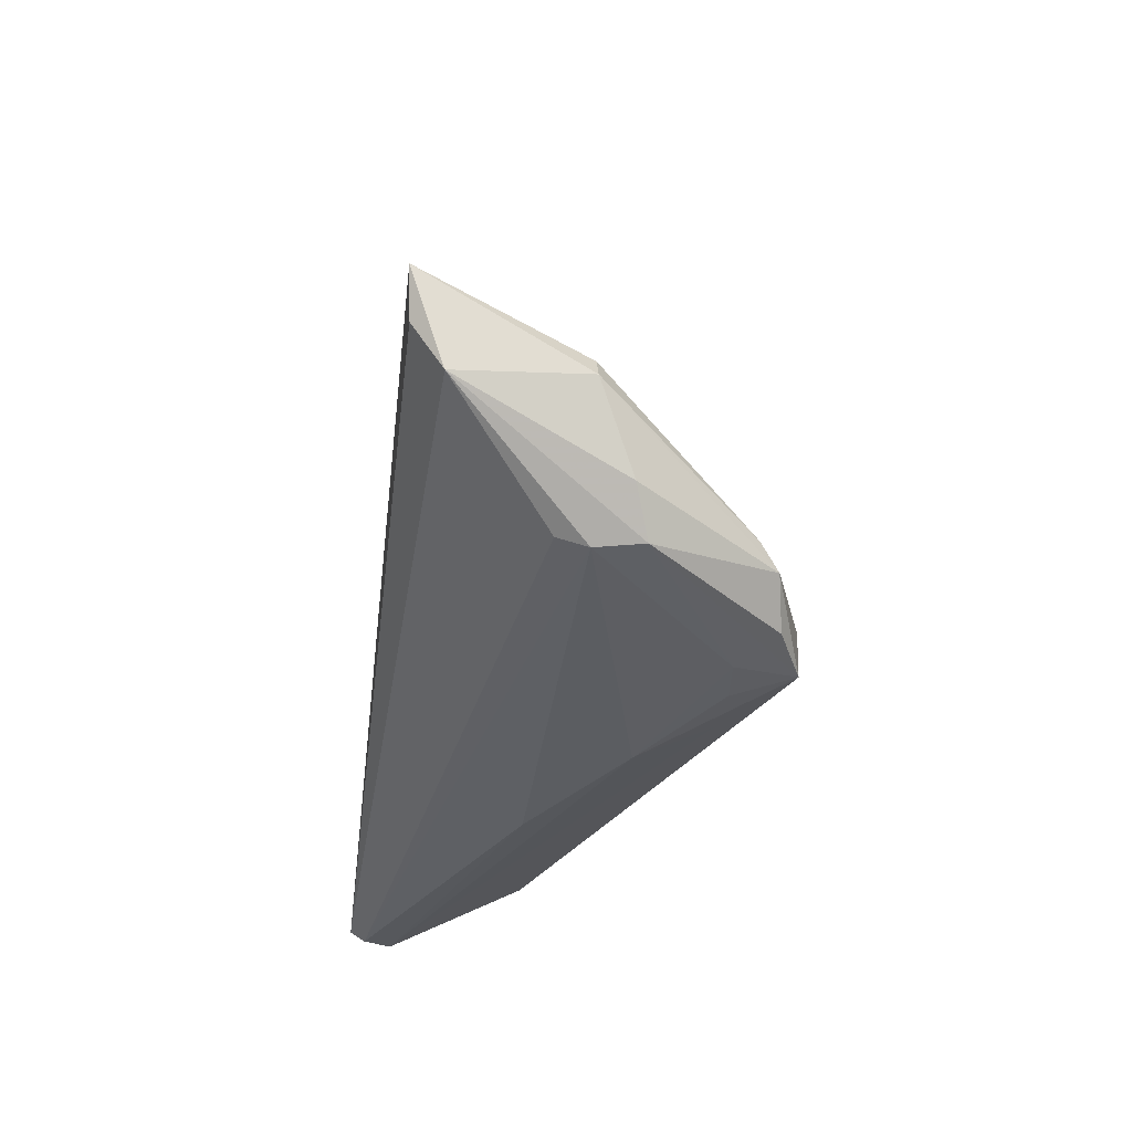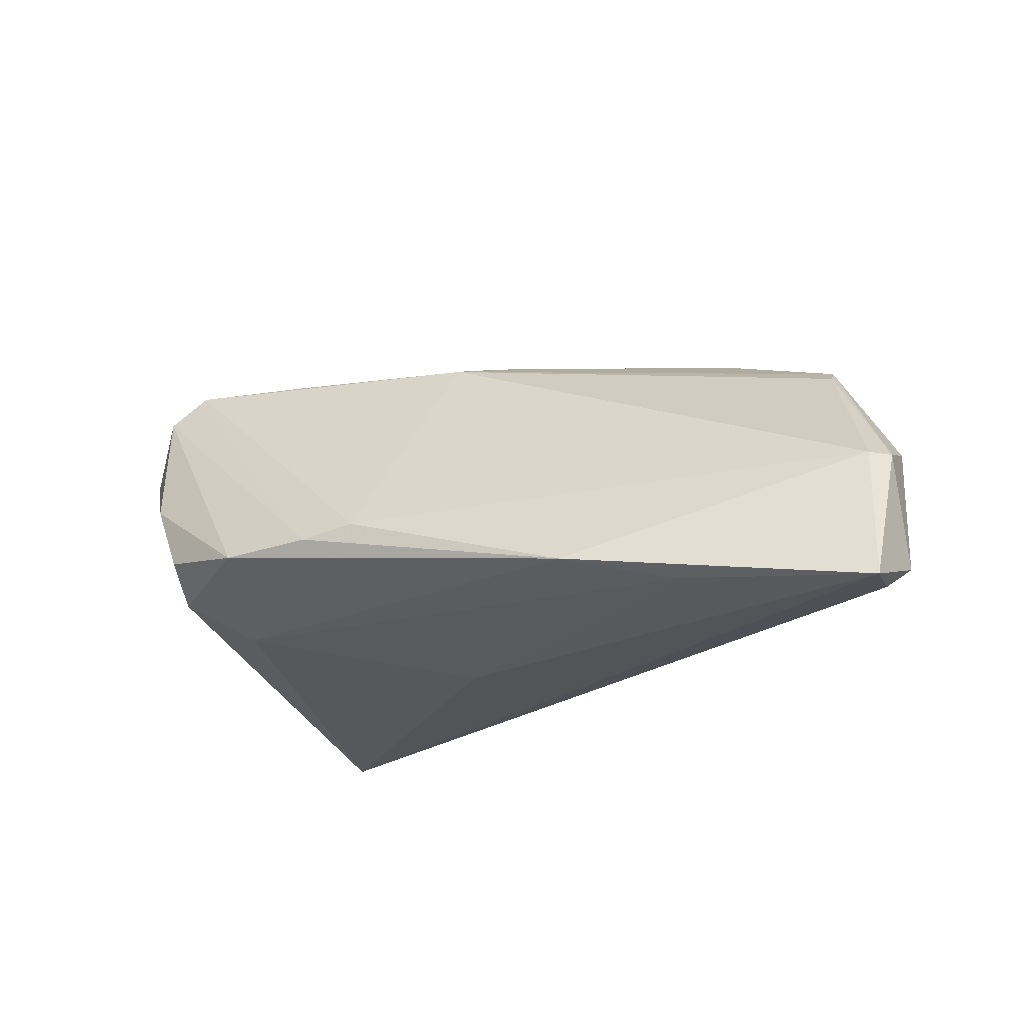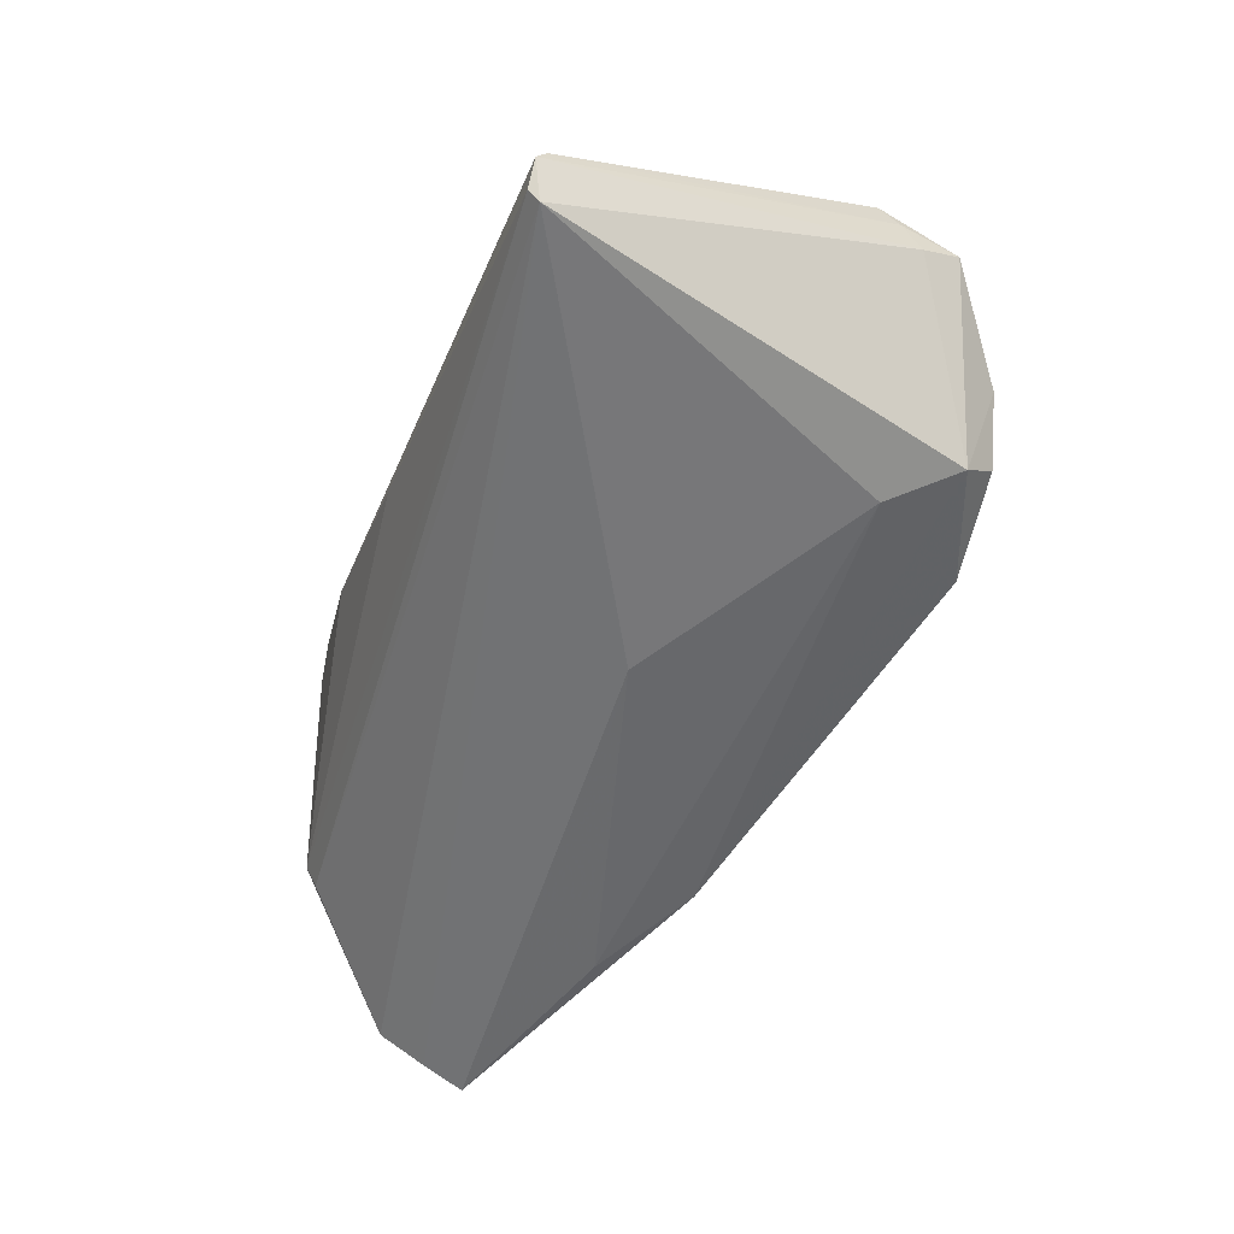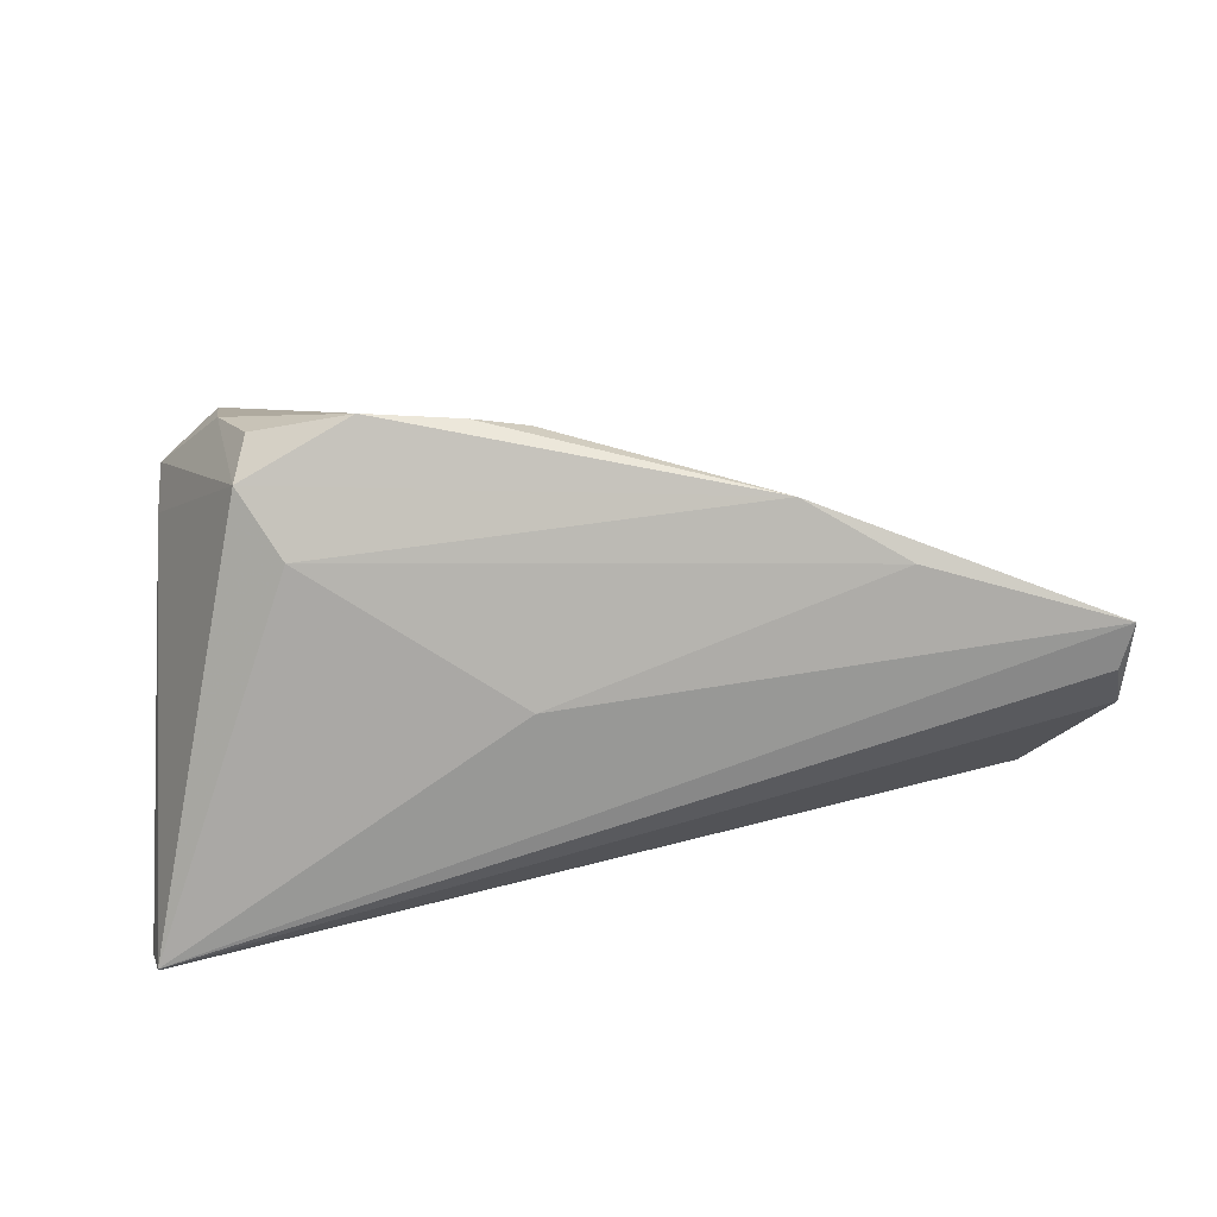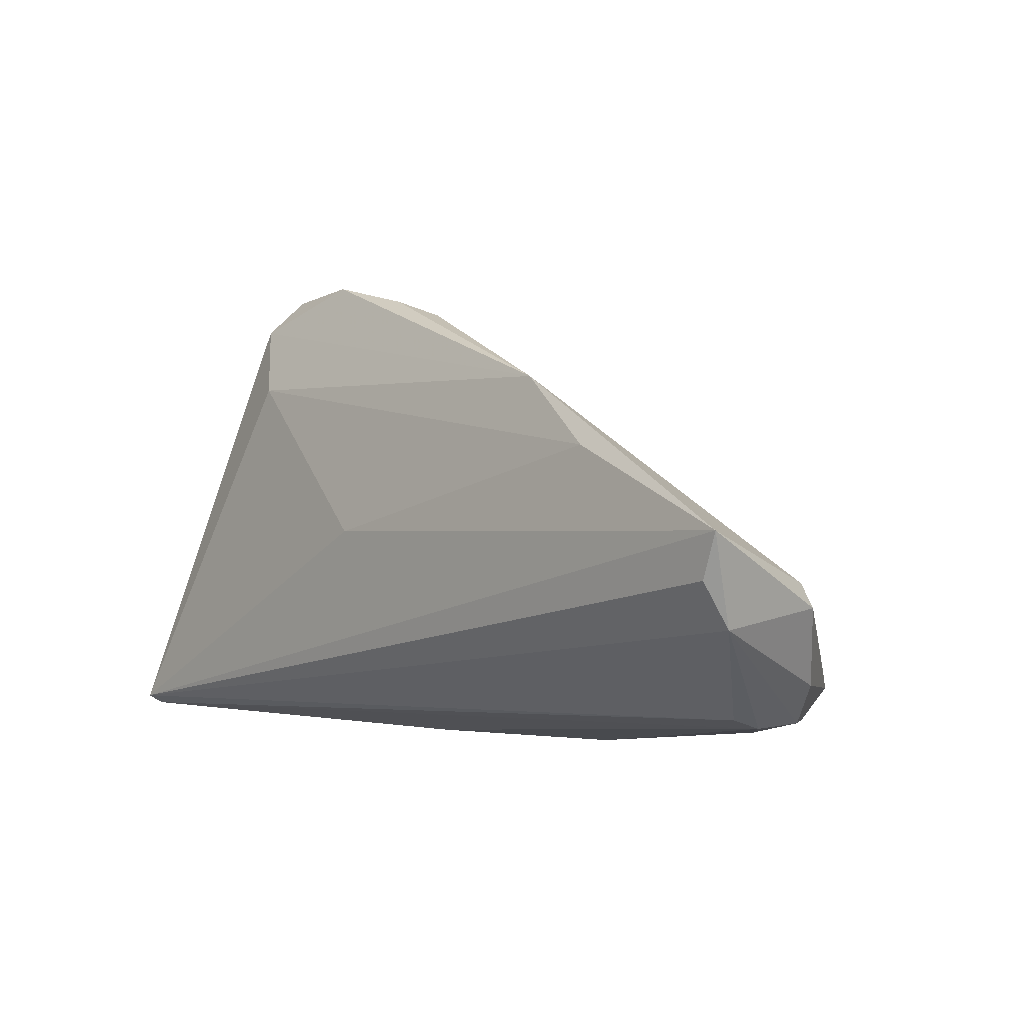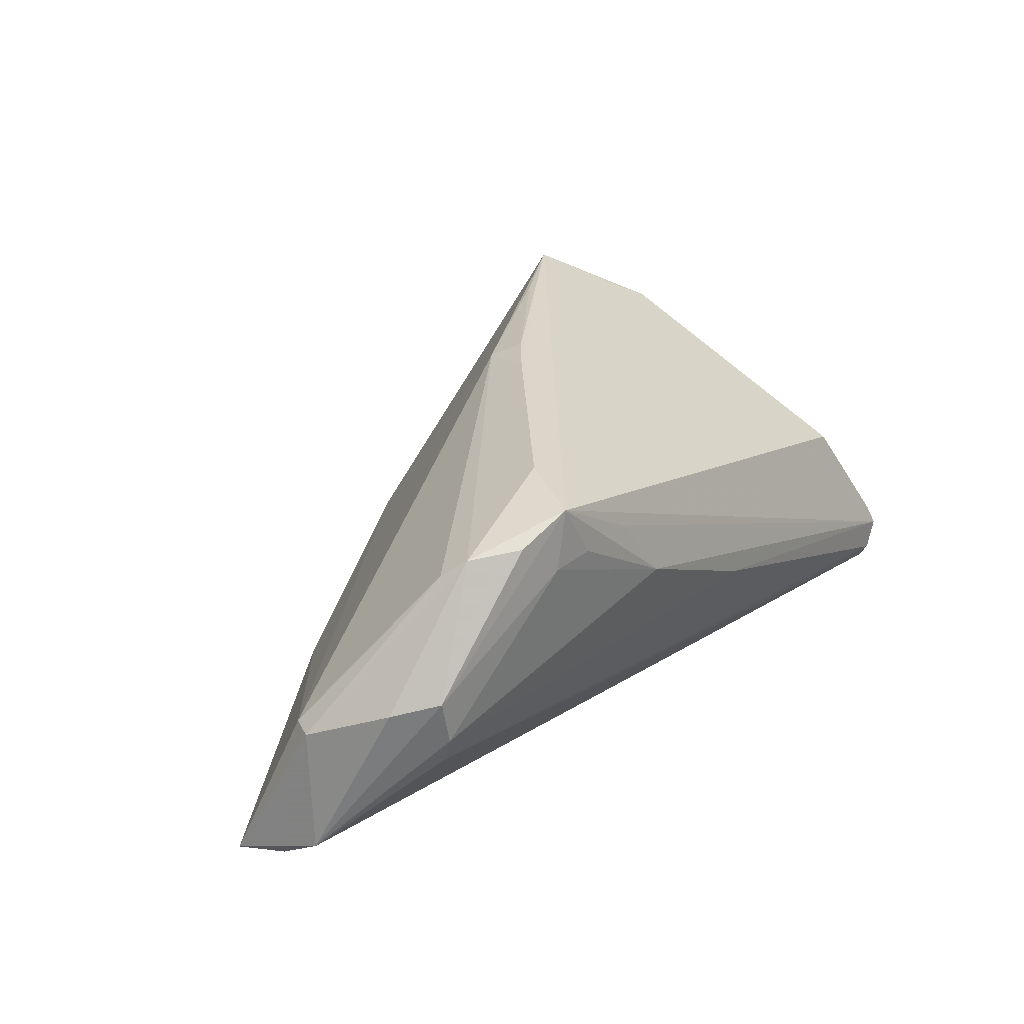
<metadata>
{"format":"obj","ext":"obj","renderer":"f3d","projection":"perspective","resolution":1024,"background":"white","views":[{"elev":-28.1,"azim":-97.2,"up":"+Y"},{"elev":-21.8,"azim":-140.9,"up":"+Z"},{"elev":-55.6,"azim":68.7,"up":"+Z"},{"elev":-66.2,"azim":-173.6,"up":"+Z"},{"elev":4.0,"azim":-132.3,"up":"+Y"},{"elev":27.3,"azim":-55.9,"up":"+Z"}]}
</metadata>
<code>
v -0.06116 -0.0008886 -0.0008529
v -0.03314 -0.02491 0.01752
v 0.02192 0.02035 0.0253
v -0.06376 -0.00488 -0.01658
v -0.04173 0.01541 -0.01835
v -0.02485 -0.02501 0.01747
v -0.03858 -0.02399 0.01704
v -0.0371 -0.02407 0.02458
v 0.04693 0.02552 0.01386
v -0.05936 -0.01375 0.003374
v 0.04312 -0.02108 0.002565
v 0.0187 0.03601 -0.007378
v 0.03687 0.03348 0.00457
v 0.05085 -0.02566 -0.02062
v 0.04785 0.01526 0.0171
v 0.04787 0.01775 0.0145
v -0.0001475 0.007165 0.02644
v -0.05589 -0.01899 0.005108
v -0.06302 -0.003685 -0.0008897
v 0.04015 0.02947 0.02104
v -0.01889 -0.02671 0.009017
v -0.0546 -0.01916 -0.0006494
v 0.05268 -0.02694 -0.01494
v -0.04794 -0.01723 0.02046
v 0.03352 0.02984 -0.009624
v -0.02945 0.02352 -0.01516
v -0.06319 0.0009282 -0.02029
v -0.05385 -0.01778 -0.004307
v -0.06529 0.006674 -0.02062
v 0.05075 -0.02694 -0.01864
v 0.04453 0.0175 0.01902
v 0.03987 0.02776 0.02227
v 0.006307 0.03388 -0.007034
v 0.02843 0.02136 -0.01368
v 0.032 0.03433 -0.004771
v 0.03596 0.02691 0.02515
v 0.04764 0.0202 0.01037
v -0.006541 0.002775 0.02646
v -0.0493 -0.01428 0.01818
v -0.0318 -0.01603 0.02598
v 0.05246 -0.0257 -0.01254
v 0.003005 -0.02694 -0.00132
v -0.0006095 0.03185 -0.005817
v 0.002184 0.002558 -0.01999
v -0.001697 0.01118 0.02428
v -0.04336 -0.02209 0.0214
f 11 8 23
f 37 25 9
f 12 25 26
f 8 11 15
f 25 12 35
f 28 22 4
f 28 30 22
f 26 25 34
f 26 34 5
f 5 34 44
f 41 11 23
f 41 15 11
f 16 37 9
f 9 15 16
f 23 37 16
f 16 41 23
f 15 41 16
f 4 22 18
f 18 10 4
f 1 43 26
f 45 43 1
f 33 12 26
f 26 43 33
f 36 43 45
f 36 33 43
f 22 21 7
f 8 18 7
f 7 18 22
f 22 30 42
f 42 21 22
f 42 30 23
f 23 21 42
f 23 8 6
f 6 21 23
f 8 21 6
f 44 34 14
f 14 34 25
f 4 27 14
f 14 28 4
f 30 28 14
f 25 37 14
f 23 30 14
f 14 37 23
f 46 18 8
f 29 27 4
f 29 1 26
f 26 5 29
f 29 14 27
f 44 14 29
f 29 5 44
f 45 1 39
f 9 25 13
f 25 35 13
f 13 35 12
f 45 38 17
f 38 36 17
f 12 33 20
f 33 36 20
f 20 13 12
f 9 13 20
f 8 15 31
f 31 36 8
f 15 36 31
f 2 21 8
f 8 7 2
f 2 7 21
f 19 29 4
f 4 10 19
f 1 29 19
f 19 39 1
f 45 39 24
f 24 46 8
f 18 46 24
f 10 18 24
f 24 19 10
f 39 19 24
f 3 36 45
f 45 17 3
f 3 17 36
f 32 36 15
f 32 20 36
f 32 15 9
f 9 20 32
f 40 38 45
f 45 24 40
f 40 24 8
f 8 36 40
f 40 36 38

</code>
